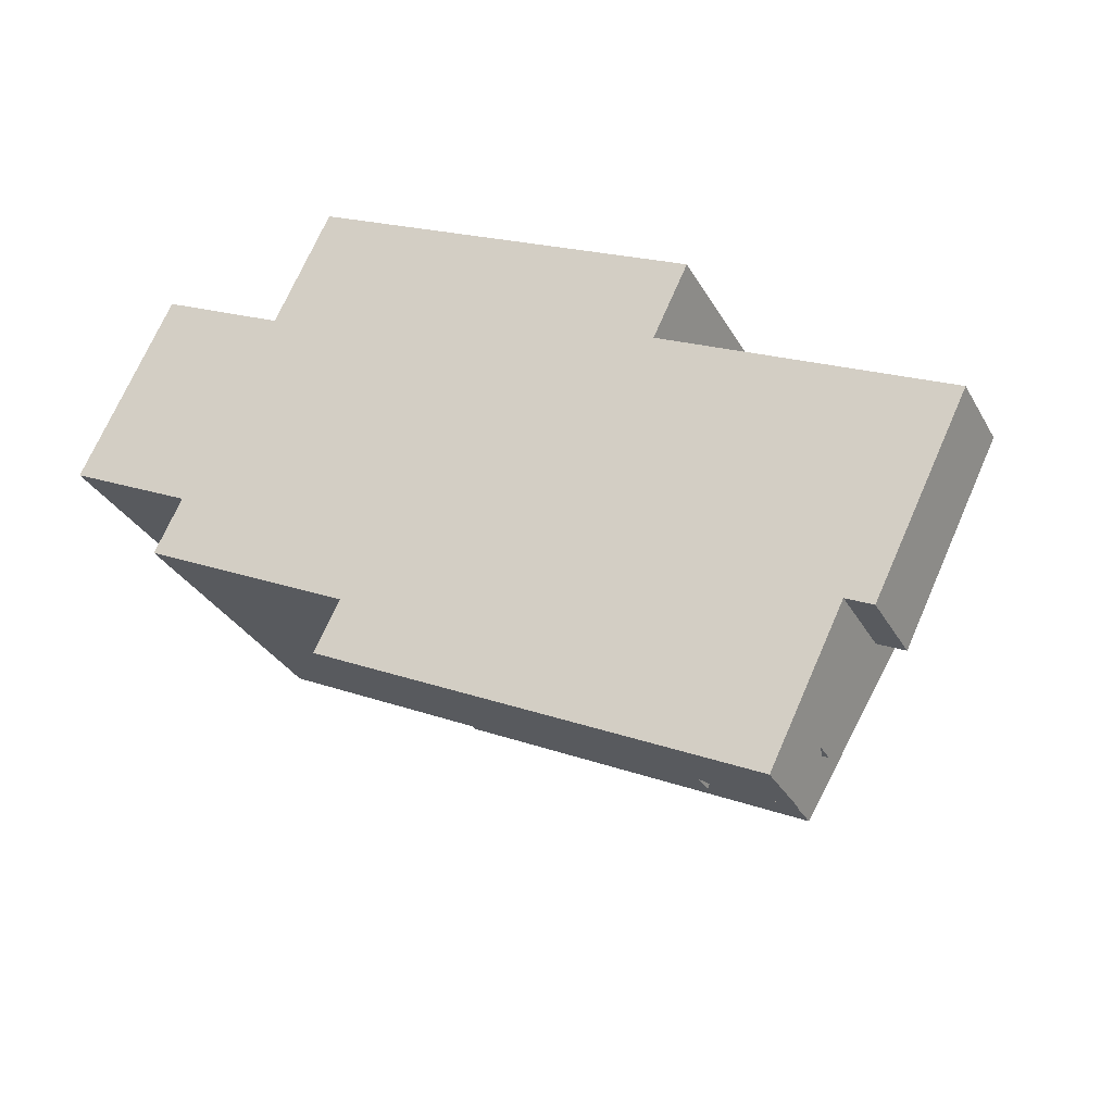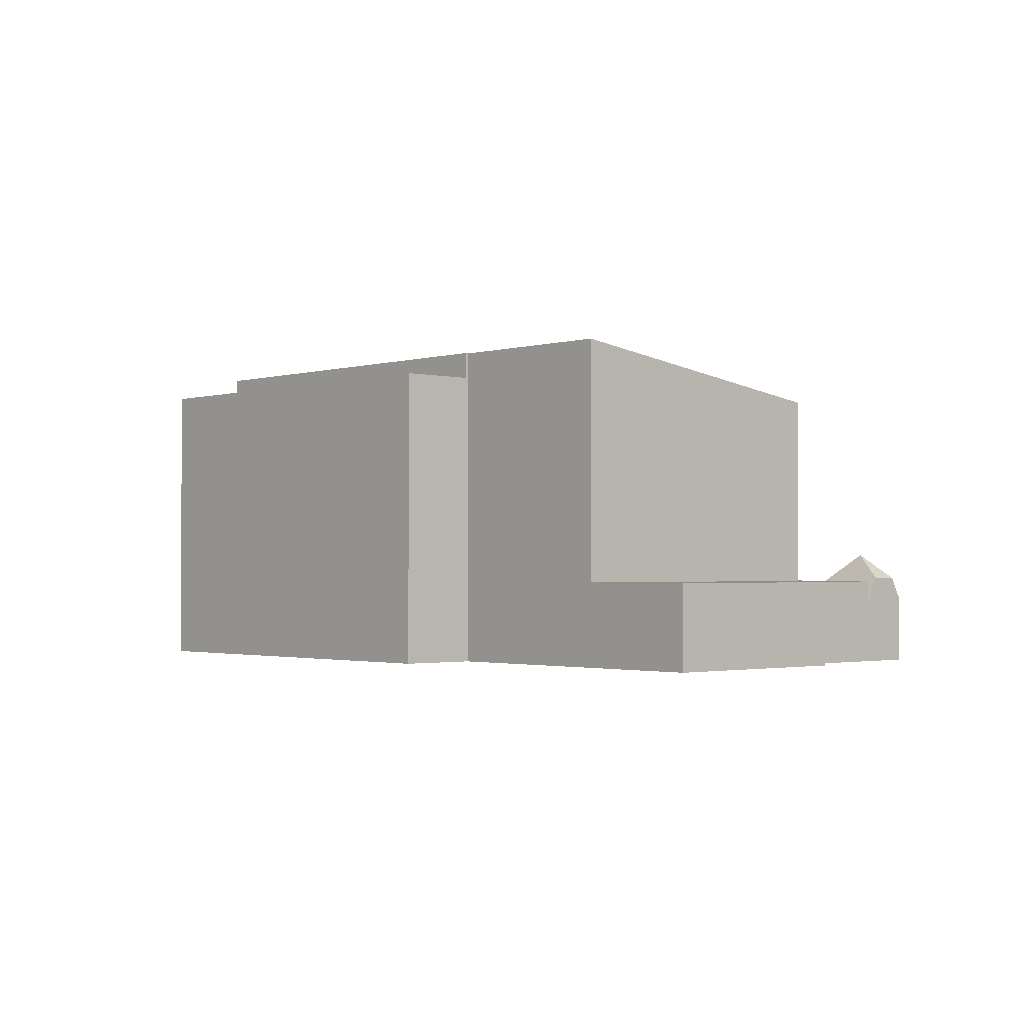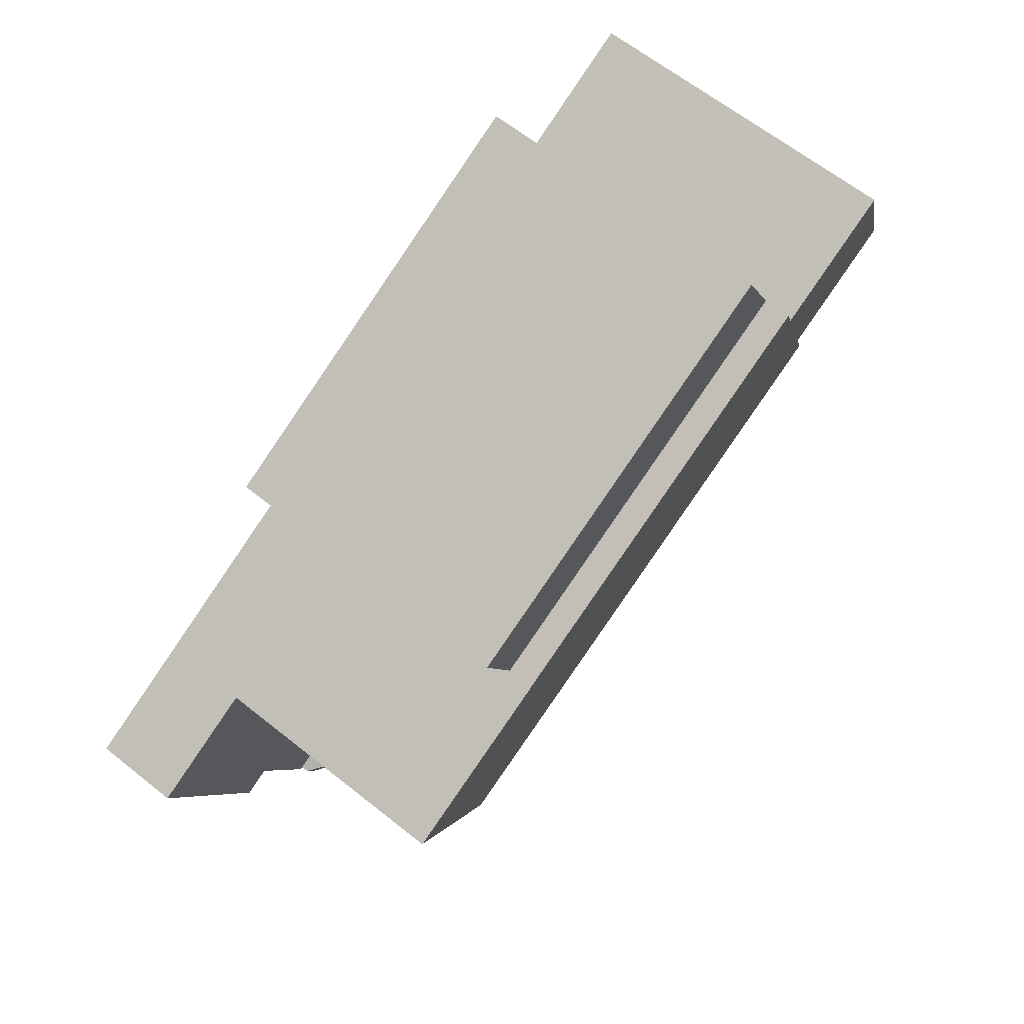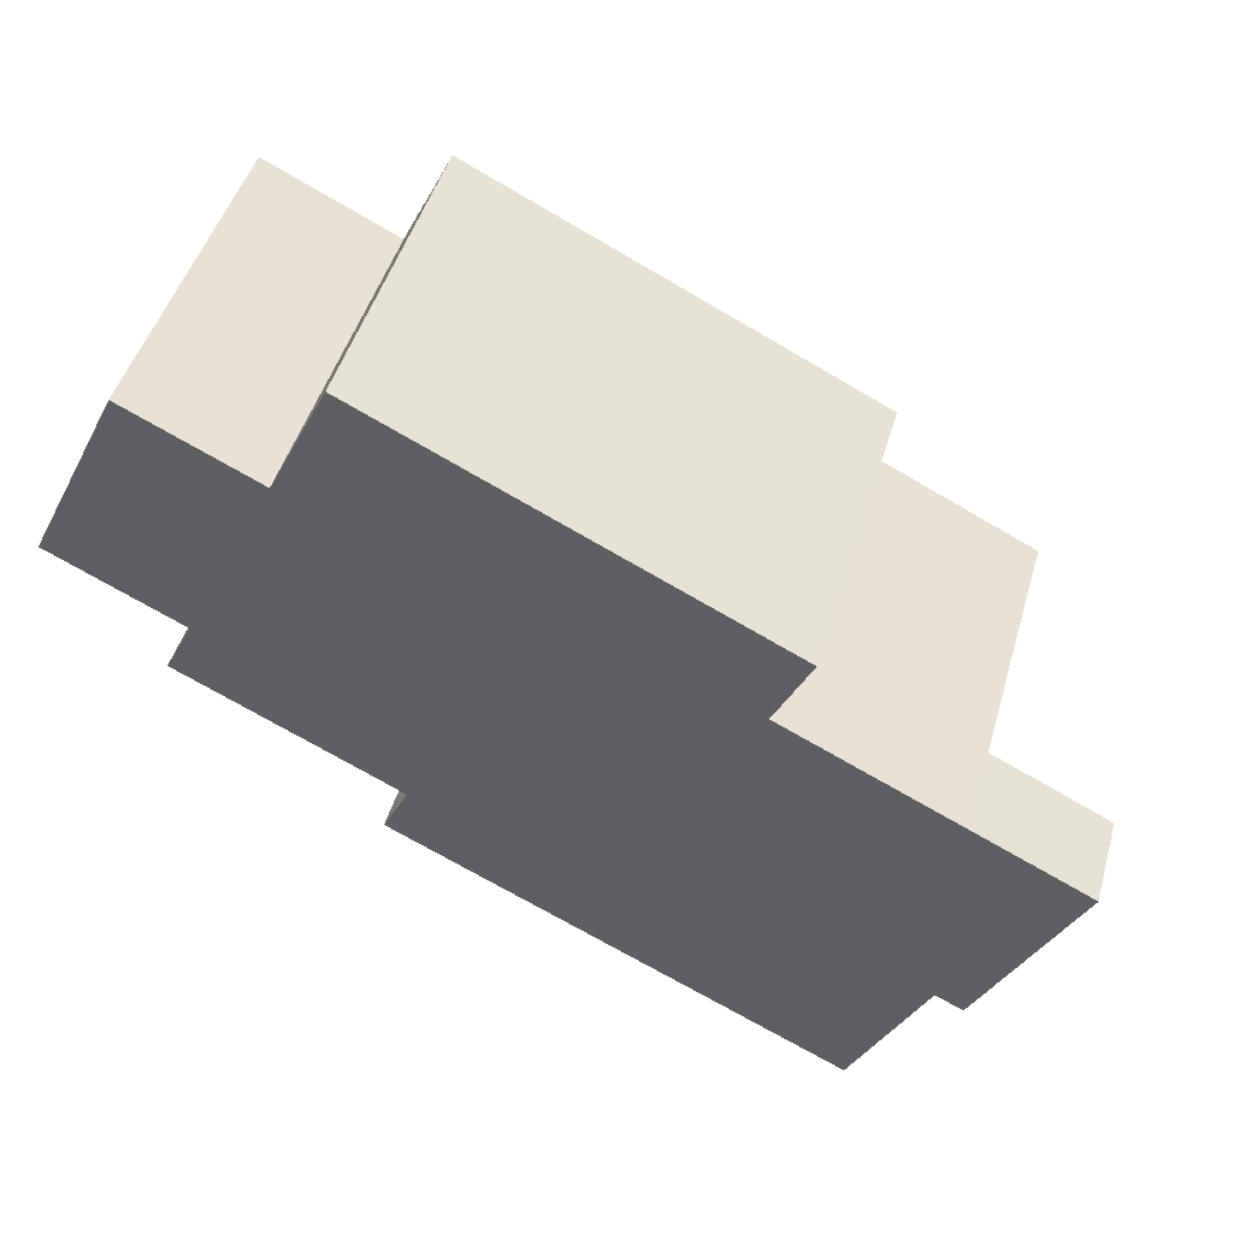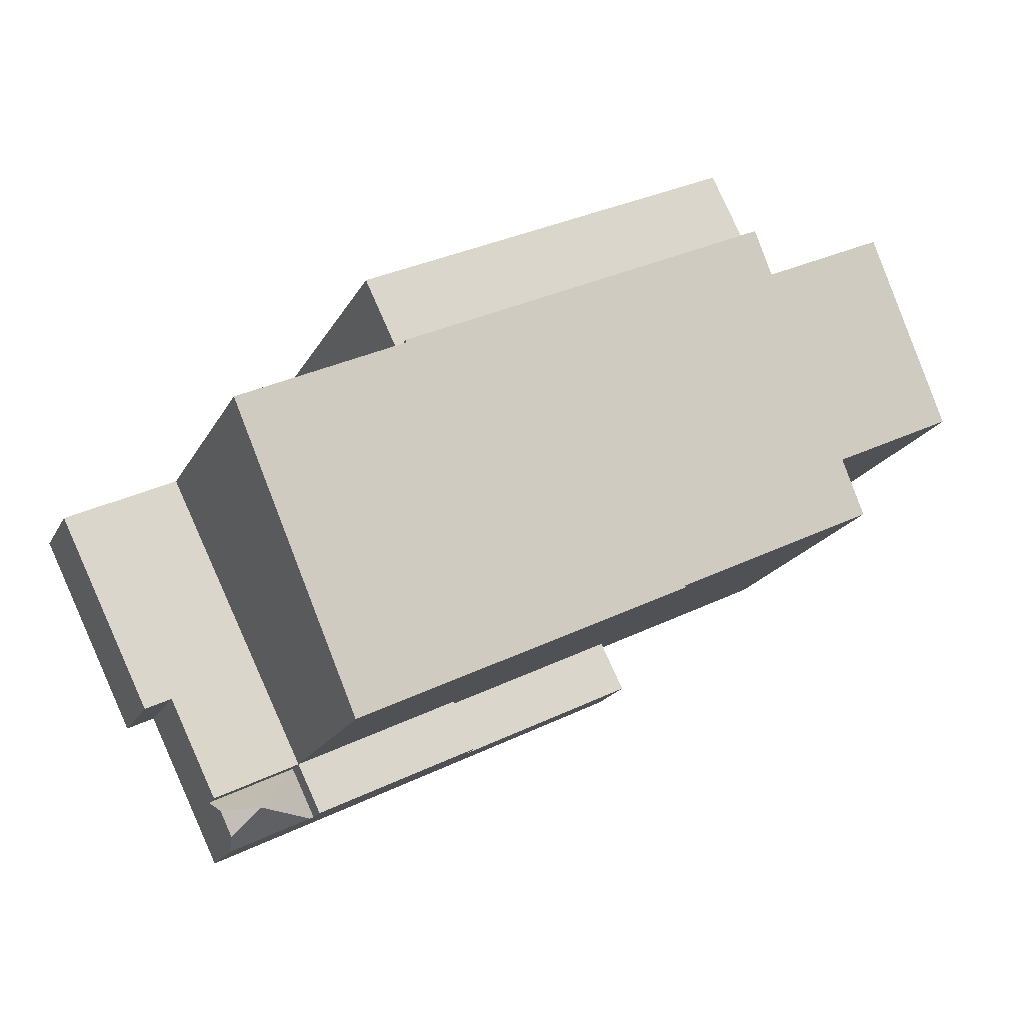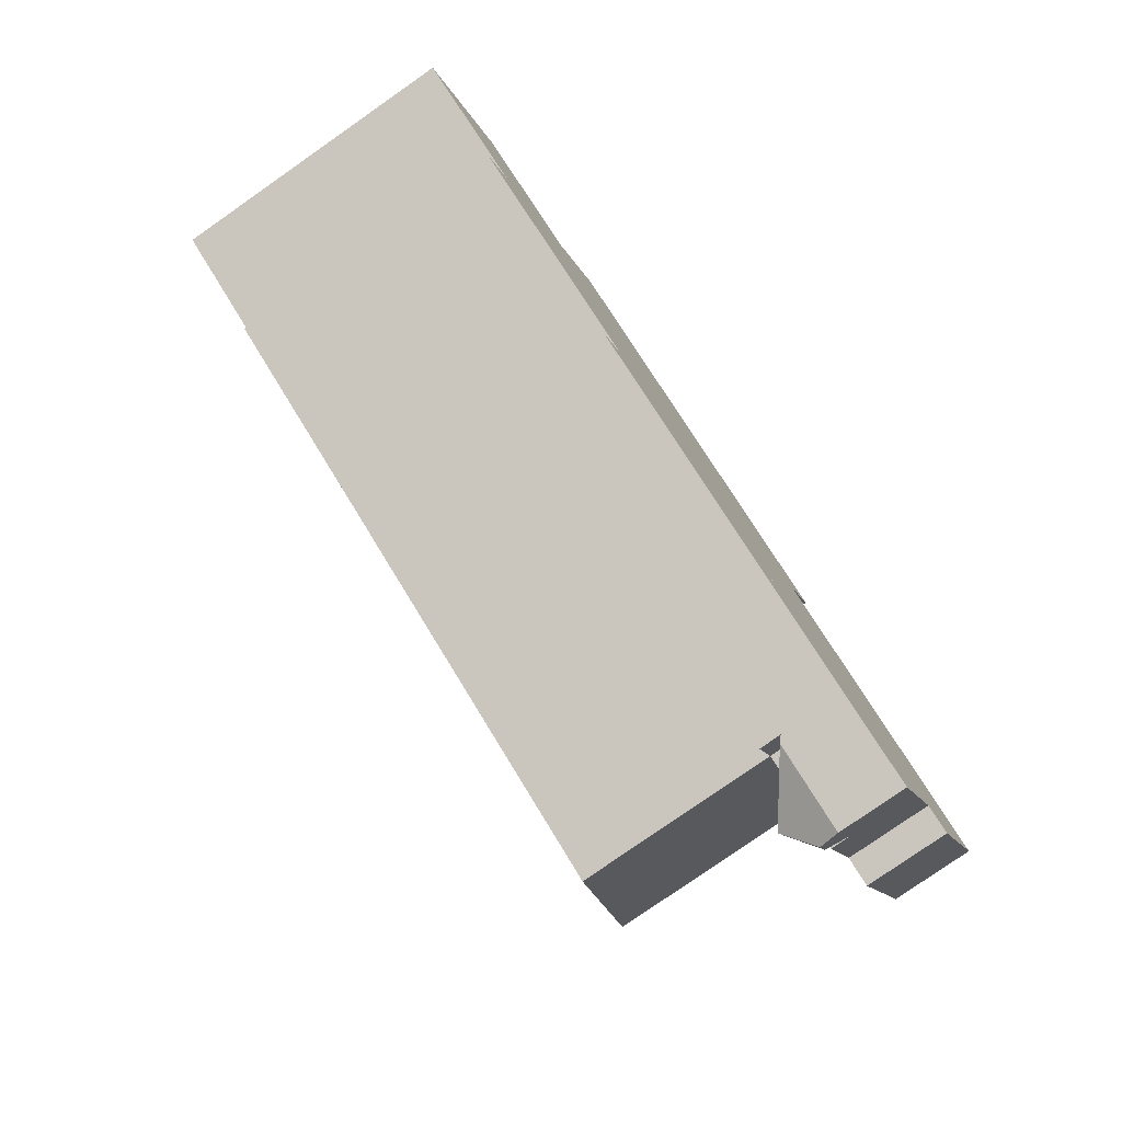
<metadata>
{"format":"obj","ext":"obj","renderer":"f3d","projection":"perspective","resolution":1024,"background":"white","views":[{"elev":-31.2,"azim":24.7,"up":"+Z"},{"elev":-1.6,"azim":73.9,"up":"+Y"},{"elev":63.5,"azim":128.9,"up":"+Z"},{"elev":46.7,"azim":15.9,"up":"+Z"},{"elev":-19.7,"azim":159.1,"up":"+Z"},{"elev":-79.3,"azim":-55.1,"up":"+Z"}]}
</metadata>
<code>
v  26.38 3.425 -15.74
v  31.74 3.418 -13.49
v  29.82 3.419 -17.42
v  32.05 3.418 -4.174
v  36.55 3.414 -6.371
v  32.81 3.417 -14.01
v  26.38 9.636e-16 -15.74
v  32.05 2.556e-16 -4.174
v  36.55 3.901e-16 -6.371
v  32.81 8.579e-16 -14.01
v  29.82 1.067e-15 -17.42
v  31.74 8.262e-16 -13.49
v  19.7 11.35 -12.47
v  12.49 11.35 -8.946
v  12.53 11.36 -8.878
v  7.914 11.36 -6.618
v  4.033 11.36 -4.716
v  5.119 11.72 -2.497
v  3.675 12.94 7.524
v  1.771 11.72 -0.864
v  0 11.72 7.178e-16
v  2.83 11.72 -1.381
v  8.79 12.94 5.051
v  9.657 13.23 6.828
v  25.28 13.23 -0.767
v  25.24 13.22 -0.857
v  26.38 11.35 -15.74
v  32.05 13.22 -4.174
v  25.24 5.248e-17 -0.857
v  8.79 -3.093e-16 5.051
v  3.675 -4.607e-16 7.524
v  25.28 4.697e-17 -0.767
v  9.657 -4.181e-16 6.828
v  12.49 5.478e-16 -8.946
v  19.7 7.636e-16 -12.47
v  12.53 5.436e-16 -8.878
v  4.033 2.888e-16 -4.716
v  7.914 4.052e-16 -6.618
v  5.119 1.529e-16 -2.497
v  2.83 8.456e-17 -1.381
v  0 0 0
v  1.771 5.29e-17 -0.864
v  29.56 3.564 -17.93
v  26.38 2.558 -15.74
v  29.82 2.558 -17.42
v  28.17 4.558 -17.88
v  29.07 3.564 -18.95
v  28.86 2.748 -19.36
v  25.64 2.745 -17.79
v  25.42 2.558 -17.68
v  25.42 1.083e-15 -17.68
v  28.86 1.186e-15 -19.36
v  29.56 1.098e-15 -17.93
v  29.07 1.16e-15 -18.95
v  25.64 1.089e-15 -17.79
v  25.42 3.425 -17.68
v  19.7 3.425 -12.47
v  18.74 3.425 -14.42
v  18.74 8.83e-16 -14.42
v  9.657 12.16 6.828
v  26.64 12.16 2.074
v  25.28 12.16 -0.767
v  11.05 12.16 9.678
v  11.05 -5.926e-16 9.678
v  26.64 -1.27e-16 2.074
v  18.74 2.558 -14.42
v  12.49 2.558 -8.946
v  19.7 2.558 -12.47
v  11.53 2.558 -10.9
v  11.83 2.558 -10.28
v  11.53 6.672e-16 -10.9
v  11.83 6.296e-16 -10.28
g defaultobject
f 1 2 3
f 2 1 4
f 2 4 5
f 5 6 2
f 7 4 1
f 4 7 8
f 8 5 4
f 5 8 9
f 5 10 6
f 10 5 9
f 2 11 3
f 11 2 12
f 6 12 2
f 12 6 10
f 3 7 1
f 7 3 11
f 11 8 7
f 8 11 12
f 8 12 10
f 8 10 9
f 13 14 15
f 16 17 18
f 19 20 21
f 20 19 22
f 22 19 18
f 18 19 23
f 18 23 16
f 16 23 15
f 15 23 24
f 15 24 25
f 15 25 26
f 15 26 13
f 26 27 13
f 27 26 28
f 29 28 26
f 28 29 8
f 19 30 23
f 30 19 31
f 24 32 25
f 32 24 33
f 8 27 28
f 27 8 7
f 32 26 25
f 26 32 29
f 7 13 27
f 13 7 14
f 14 7 34
f 34 7 35
f 36 16 15
f 16 36 17
f 17 36 37
f 37 36 38
f 39 22 18
f 22 39 20
f 20 39 21
f 21 39 40
f 21 40 41
f 41 40 42
f 14 36 15
f 36 14 34
f 17 39 18
f 39 17 37
f 21 31 19
f 31 21 41
f 23 33 24
f 33 23 30
f 41 30 31
f 30 41 42
f 30 42 40
f 30 40 39
f 30 32 33
f 32 30 39
f 32 39 37
f 32 37 38
f 32 38 36
f 32 36 34
f 32 34 29
f 29 34 35
f 29 35 8
f 8 35 7
f 43 44 45
f 44 43 46
f 46 43 47
f 48 46 47
f 46 48 49
f 44 49 50
f 49 44 46
f 51 44 50
f 44 51 7
f 7 45 44
f 45 7 11
f 45 47 43
f 47 45 11
f 47 11 48
f 48 11 52
f 52 11 53
f 52 53 54
f 52 49 48
f 49 52 55
f 49 55 50
f 50 55 51
f 51 11 7
f 11 51 53
f 53 51 54
f 54 51 55
f 54 55 52
f 56 57 1
f 57 56 58
f 59 57 58
f 57 59 35
f 35 1 57
f 1 35 7
f 7 56 1
f 56 7 51
f 51 58 56
f 58 51 59
f 51 35 59
f 35 51 7
f 60 61 62
f 61 60 63
f 33 63 60
f 63 33 64
f 64 61 63
f 61 64 65
f 65 62 61
f 62 65 32
f 32 60 62
f 60 32 33
f 32 64 33
f 64 32 65
f 66 67 68
f 67 66 69
f 67 69 70
f 71 70 69
f 70 71 67
f 67 71 34
f 34 71 72
f 34 68 67
f 68 34 35
f 35 66 68
f 66 35 59
f 59 69 66
f 69 59 71
f 72 35 34
f 35 72 71
f 35 71 59

</code>
